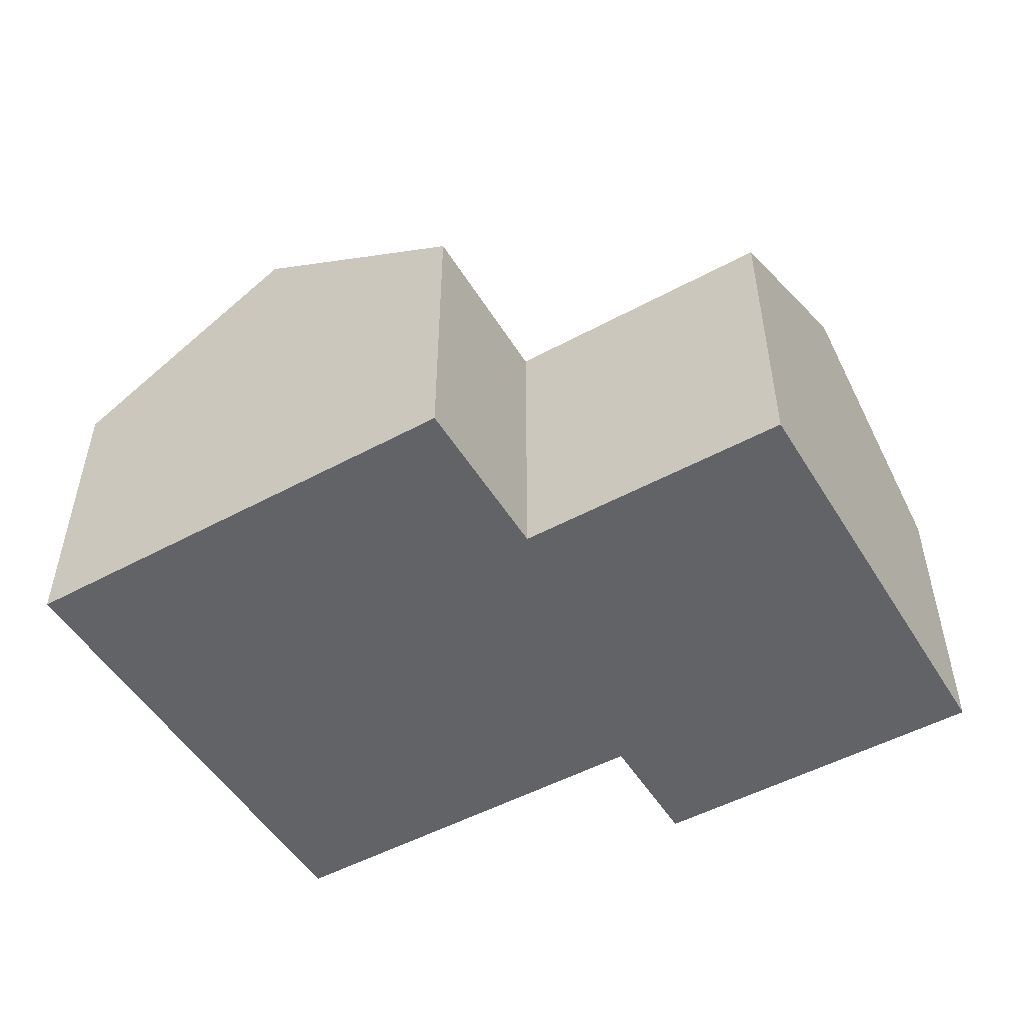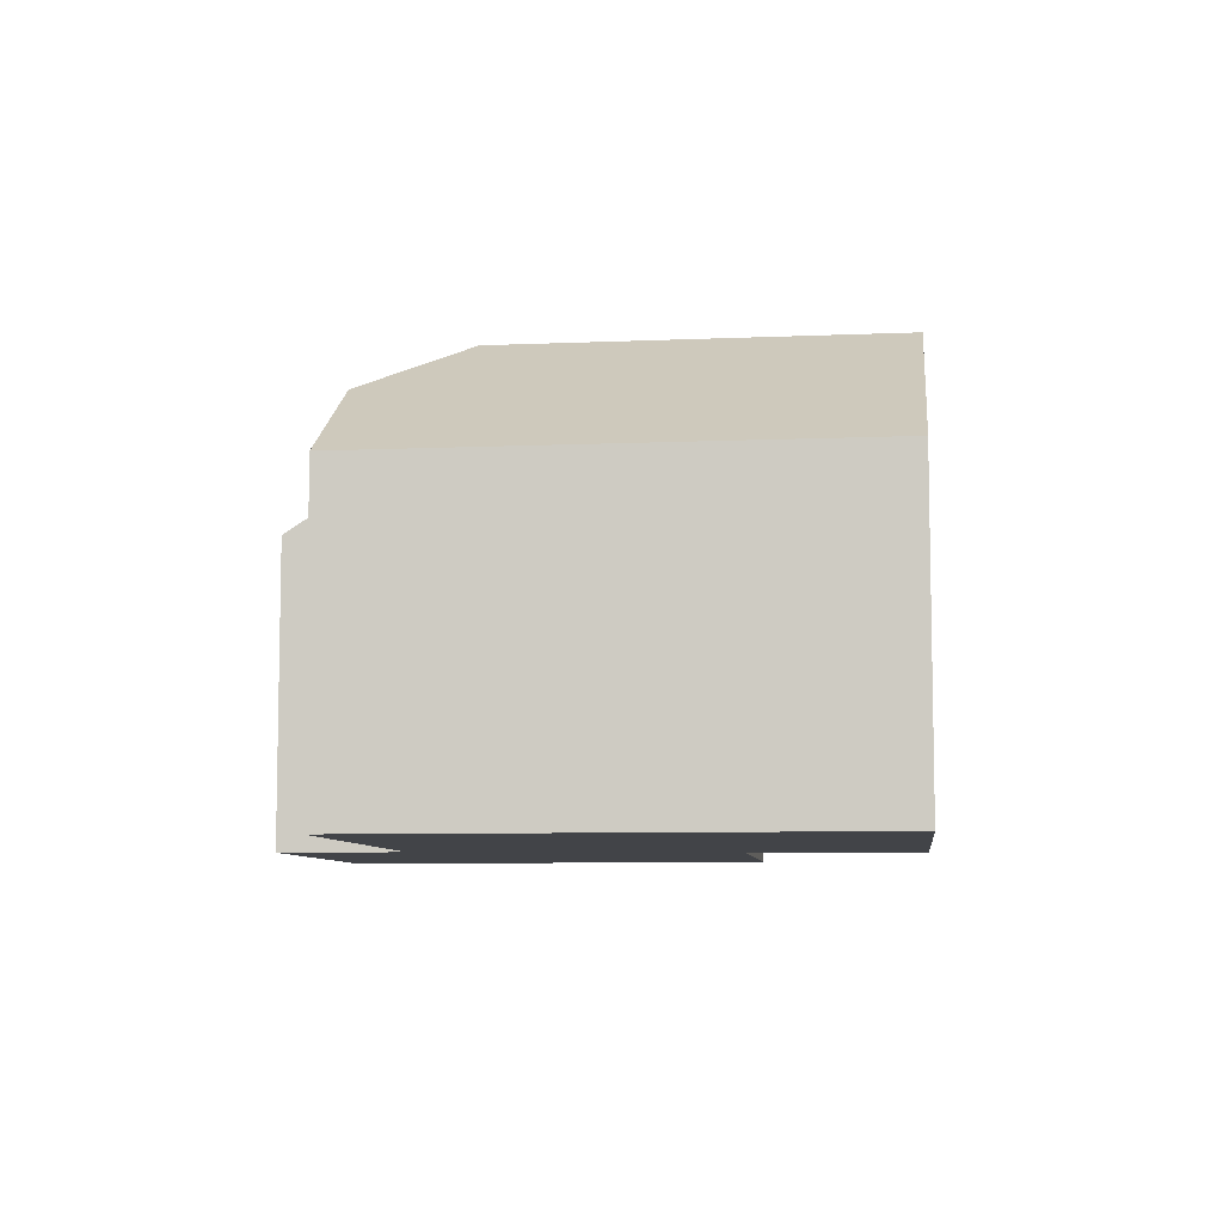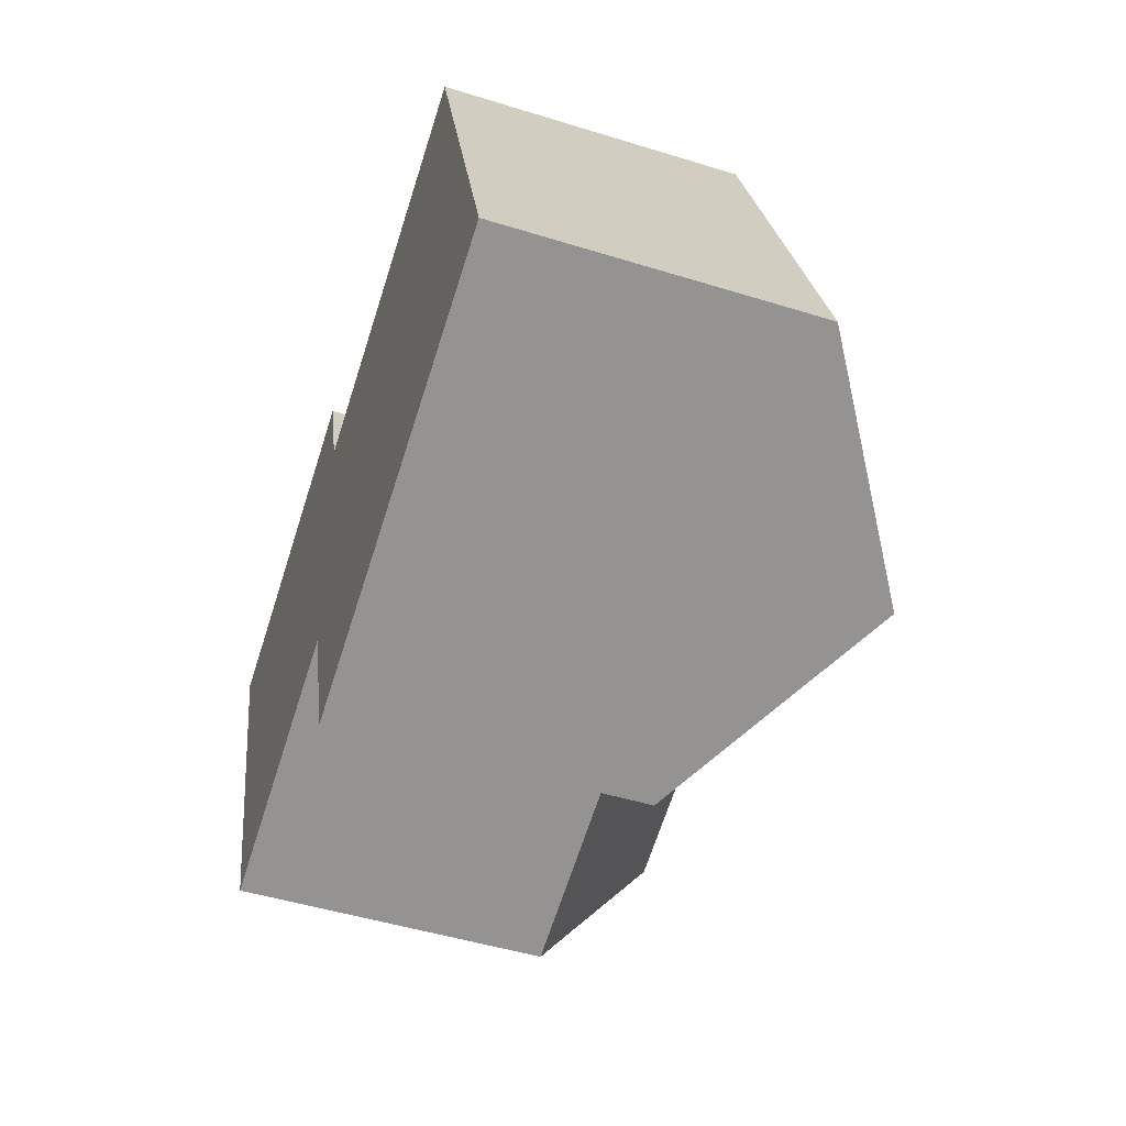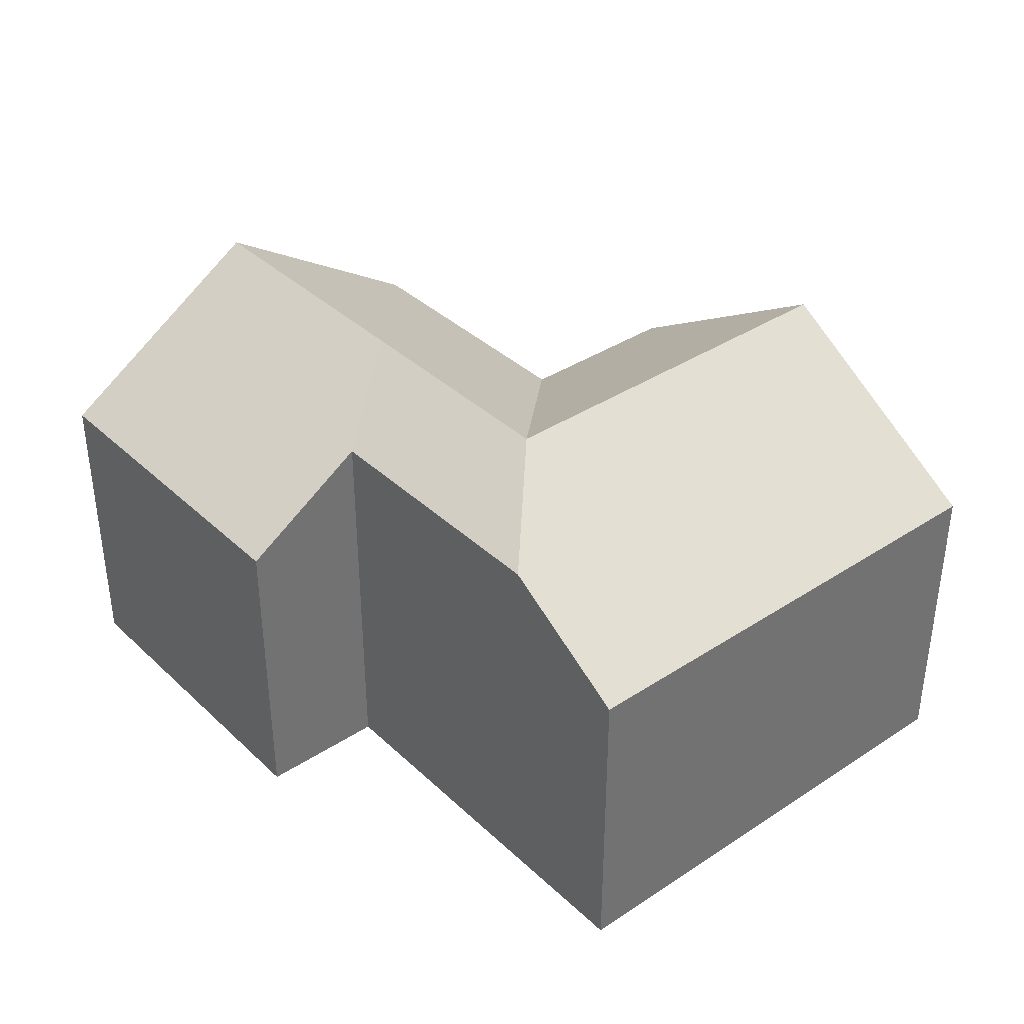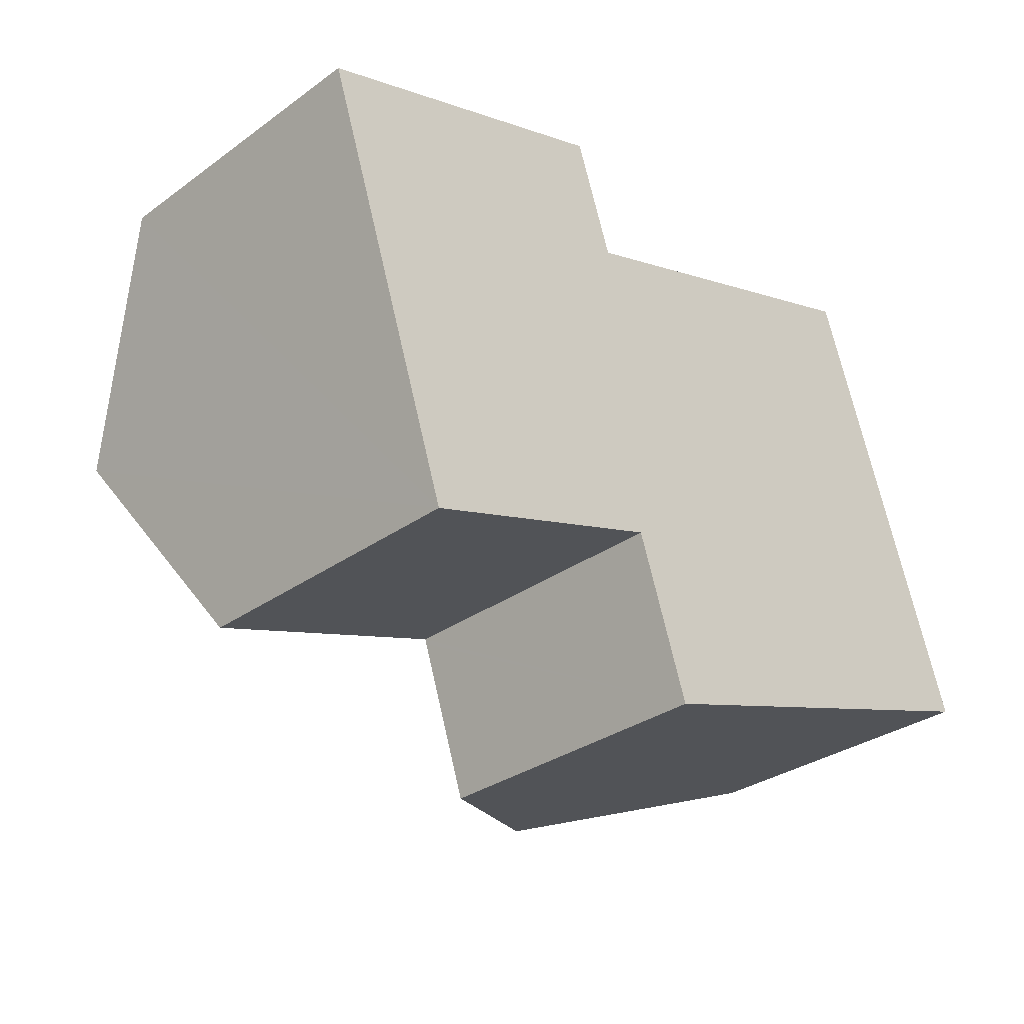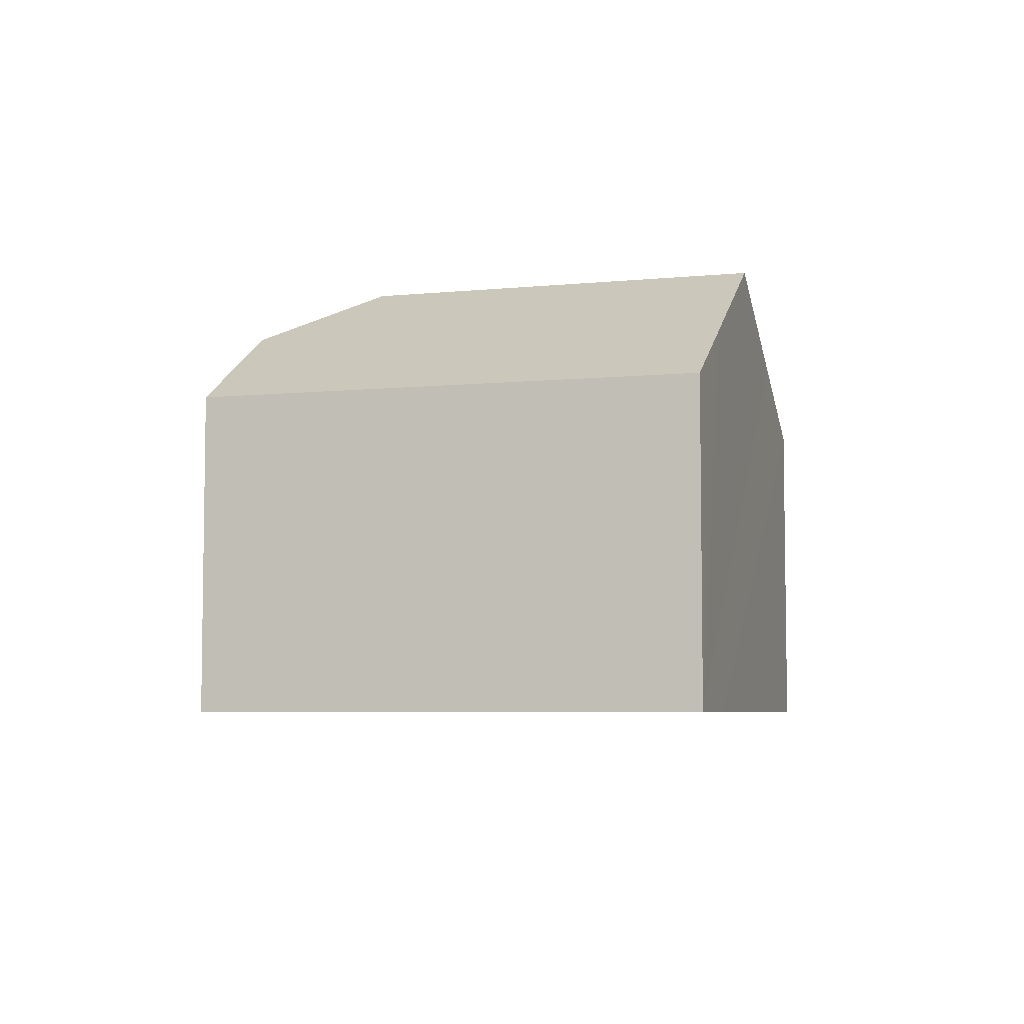
<metadata>
{"format":"obj","ext":"obj","renderer":"f3d","projection":"perspective","resolution":1024,"background":"white","views":[{"elev":-50.8,"azim":-167.6,"up":"+Y"},{"elev":-7.7,"azim":78.7,"up":"+Y"},{"elev":-49.2,"azim":71.1,"up":"+Z"},{"elev":37.1,"azim":31.7,"up":"+Y"},{"elev":-31.6,"azim":-44.7,"up":"+Z"},{"elev":-5.7,"azim":88.8,"up":"+Y"}]}
</metadata>
<code>
v  10.61 8.566 -0.987
v  7.043 7.404 -0.234
v  11.86 7.404 1.349
v  6.289 8.566 -2.409
v  4.961 5.867 1.631
v  0 5.867 3.593e-16
v  1.328 8.566 -4.04
v  6.286 5.867 2.067
v  15.52 6.942 -7.354
v  16.2 5.864 -3.732
v  17.21 5.864 -6.799
v  14.27 5.864 2.141
v  12.98 8.566 -8.184
v  11.97 8.566 -5.122
v  10.57 7.027 -8.971
v  8.75 5.864 -9.569
v  7.744 5.864 -6.512
v  7.713 5.867 -6.417
v  7.618 5.867 -6.448
v  2.657 5.866 -8.08
v  2.657 4.948e-16 -8.08
v  1.328 2.474e-16 -4.04
v  0 0 0
v  8.75 5.859e-16 -9.569
v  7.713 3.929e-16 -6.417
v  7.744 3.987e-16 -6.512
v  4.961 -9.987e-17 1.631
v  6.286 -1.266e-16 2.067
v  7.043 1.433e-17 -0.234
v  14.27 -1.311e-16 2.141
v  11.86 -8.26e-17 1.349
v  16.2 2.285e-16 -3.732
v  17.21 4.163e-16 -6.799
v  15.52 4.503e-16 -7.354
v  12.98 5.011e-16 -8.184
v  10.57 5.493e-16 -8.971
v  7.618 3.948e-16 -6.448
g defaultobject
f 1 2 3
f 2 1 4
f 2 4 5
f 5 4 6
f 6 4 7
f 5 8 2
f 9 10 11
f 10 9 12
f 12 9 13
f 12 13 14
f 12 14 3
f 3 14 1
f 15 14 13
f 14 15 16
f 14 16 17
f 14 17 18
f 19 1 18
f 1 19 20
f 1 20 4
f 4 20 7
f 1 14 18
f 21 7 20
f 7 21 6
f 6 21 22
f 6 22 23
f 24 17 16
f 17 24 18
f 18 24 25
f 25 24 26
f 23 5 6
f 5 23 8
f 8 23 27
f 8 27 28
f 29 3 2
f 3 29 12
f 12 29 30
f 30 29 31
f 8 29 2
f 29 8 28
f 30 10 12
f 10 30 32
f 10 32 11
f 11 32 33
f 33 9 11
f 9 33 13
f 13 33 15
f 15 33 16
f 16 33 34
f 16 34 24
f 24 34 35
f 24 35 36
f 25 19 18
f 19 25 20
f 20 25 21
f 21 25 37
f 32 34 33
f 34 32 35
f 35 32 30
f 35 30 36
f 36 30 31
f 36 31 24
f 24 31 29
f 24 29 26
f 26 29 25
f 25 29 37
f 37 29 21
f 21 29 28
f 21 28 27
f 21 27 23
f 21 23 22

</code>
